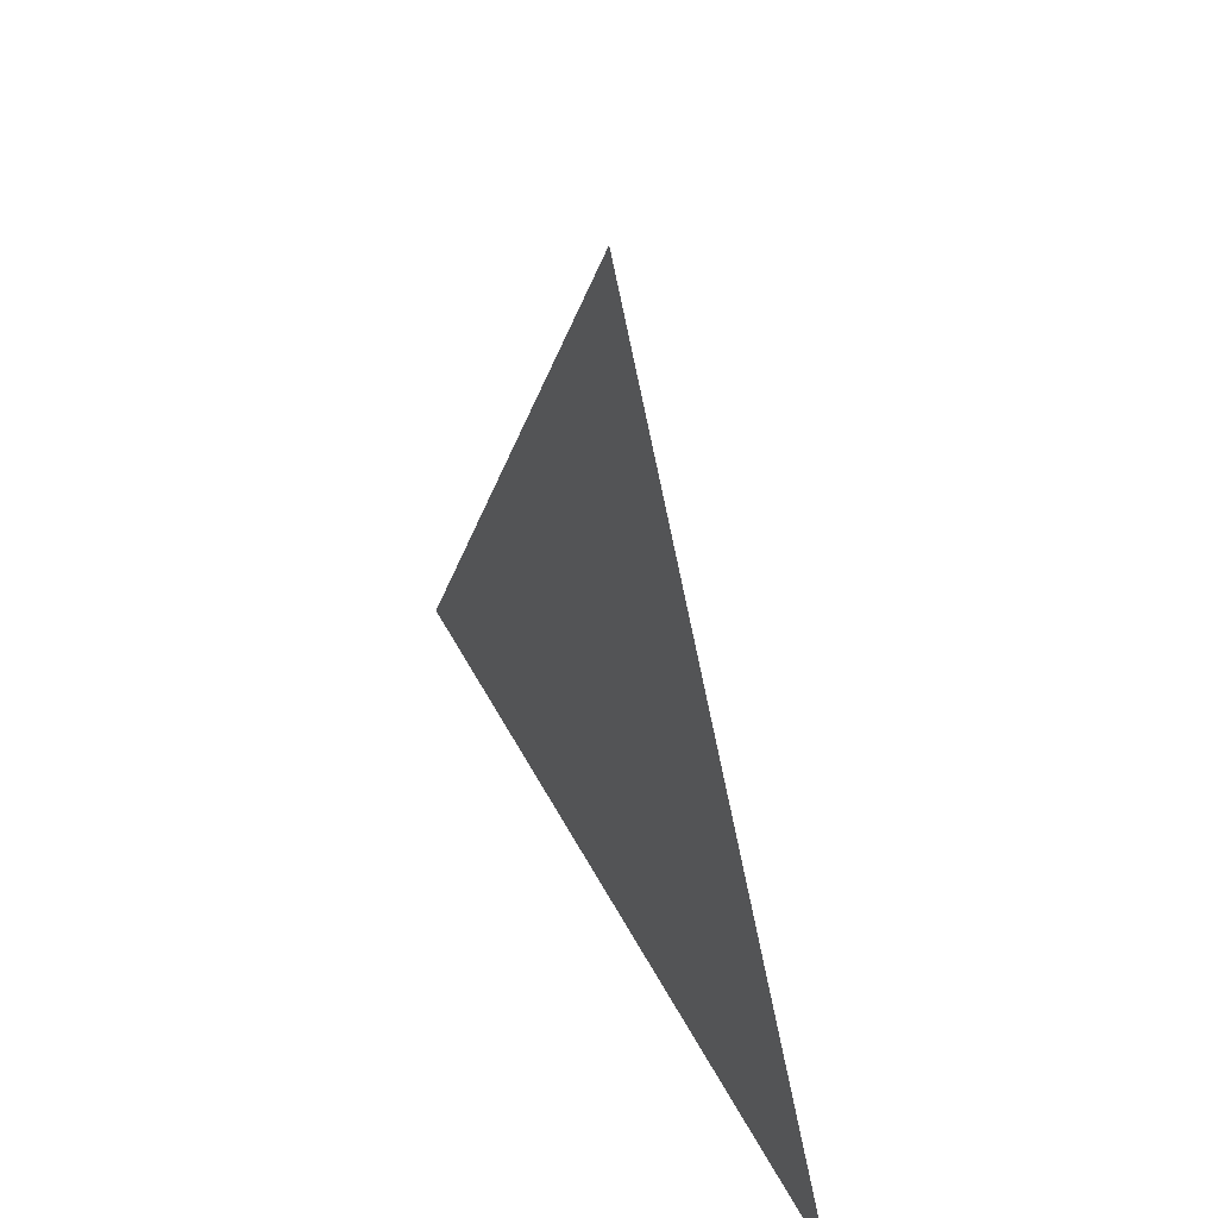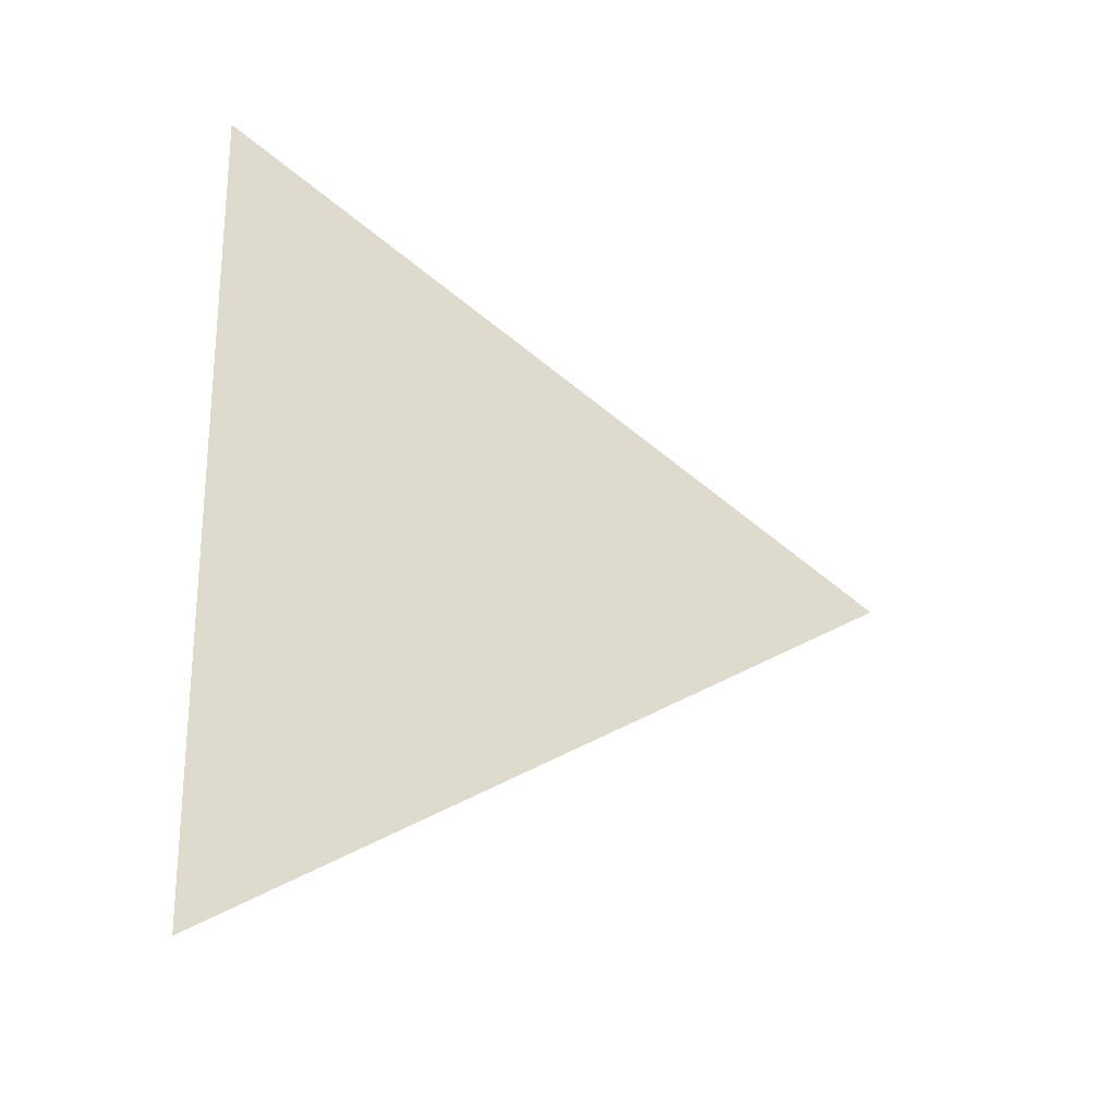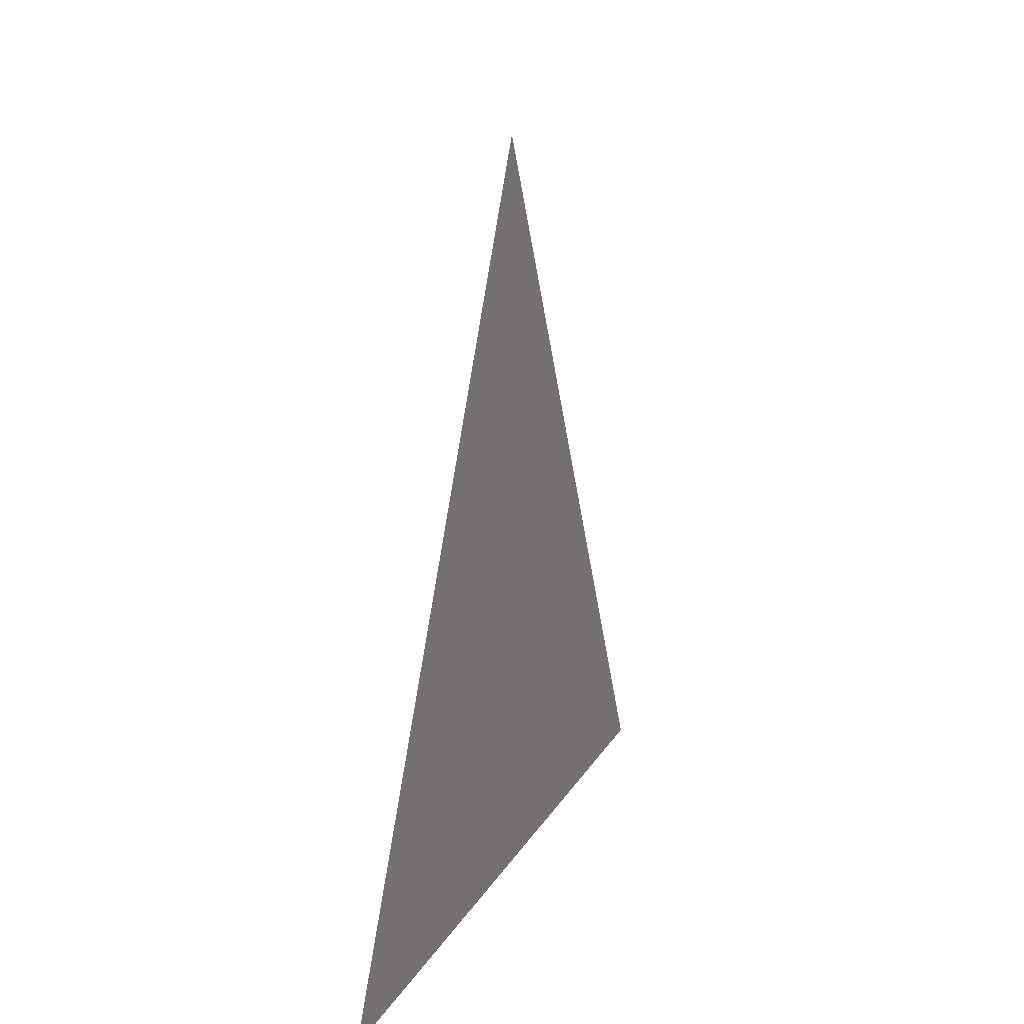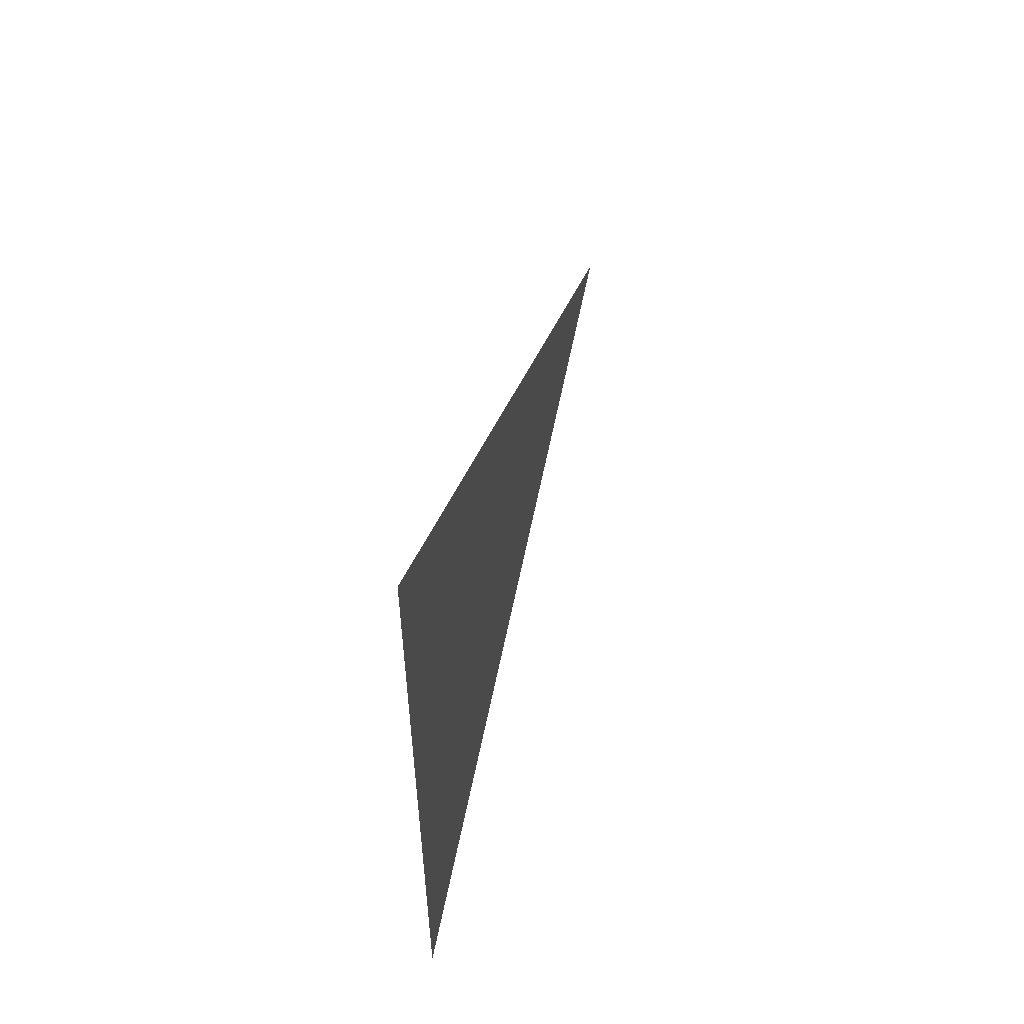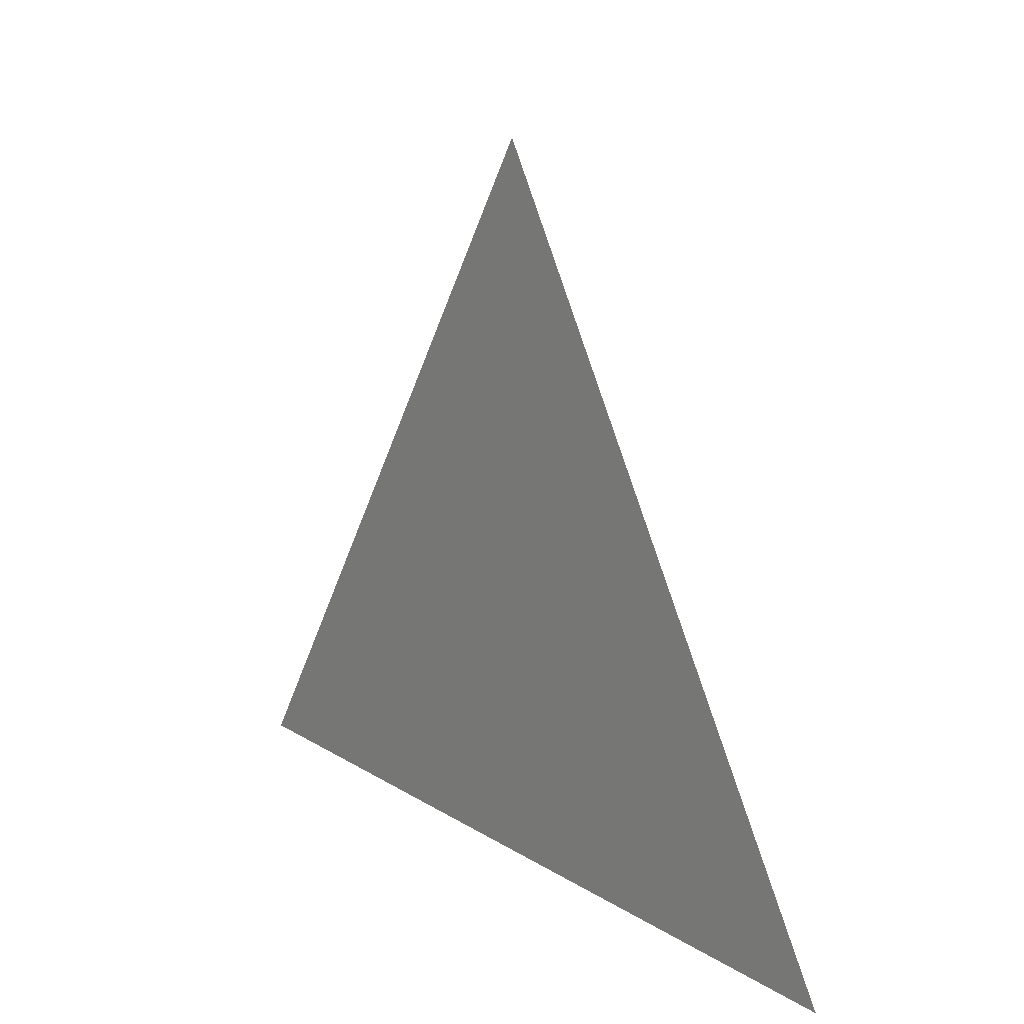
<metadata>
{"format":"obj","ext":"obj","renderer":"f3d","projection":"perspective","resolution":1024,"background":"white","views":[{"elev":43.5,"azim":-24.9,"up":"+Y"},{"elev":-23.6,"azim":66.5,"up":"+Z"},{"elev":13.6,"azim":-162.0,"up":"+Y"},{"elev":56.5,"azim":14.9,"up":"+Z"},{"elev":17.7,"azim":140.1,"up":"+Y"}]}
</metadata>
<code>
v 1.729 -1.957 0.05908
v 1.729 -1.958 0.05956
v 1.729 -1.958 0.05859
g group_51_140627859065904
f 1 2 3

</code>
